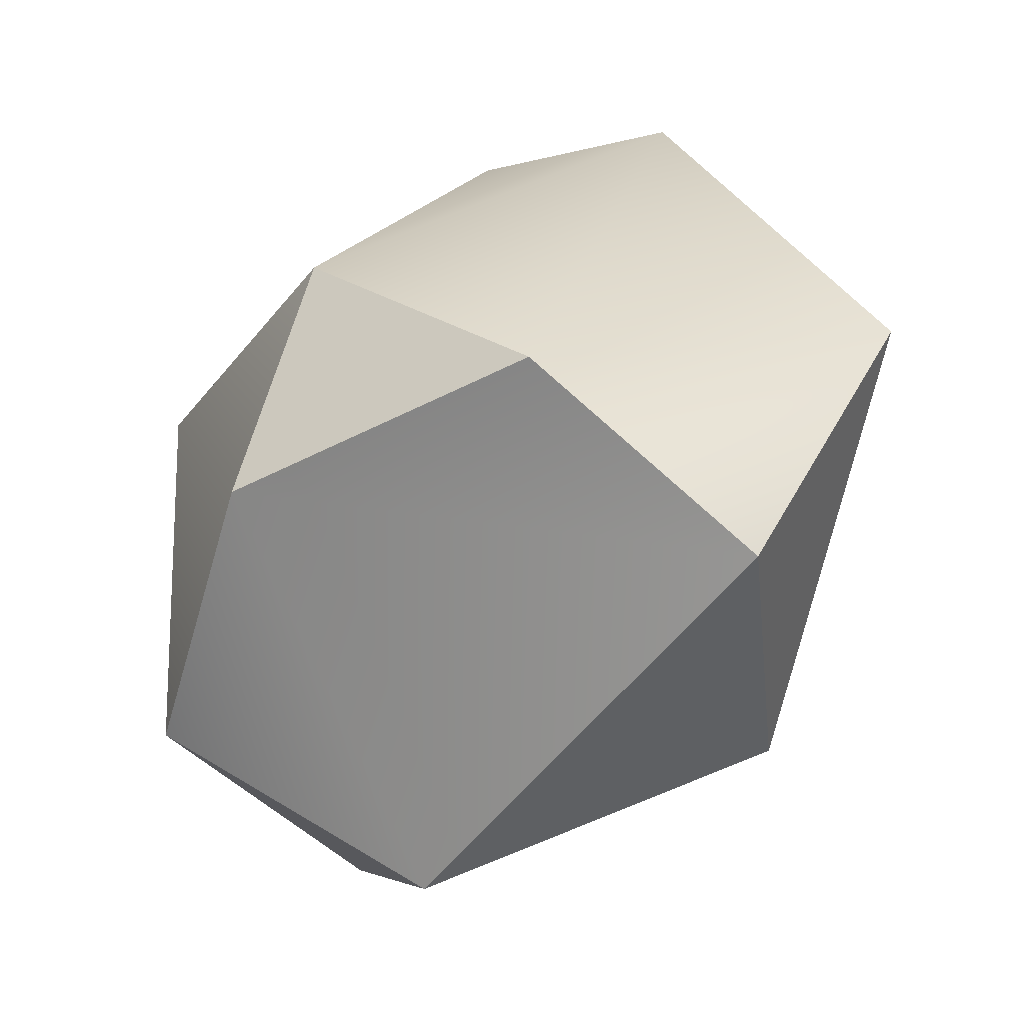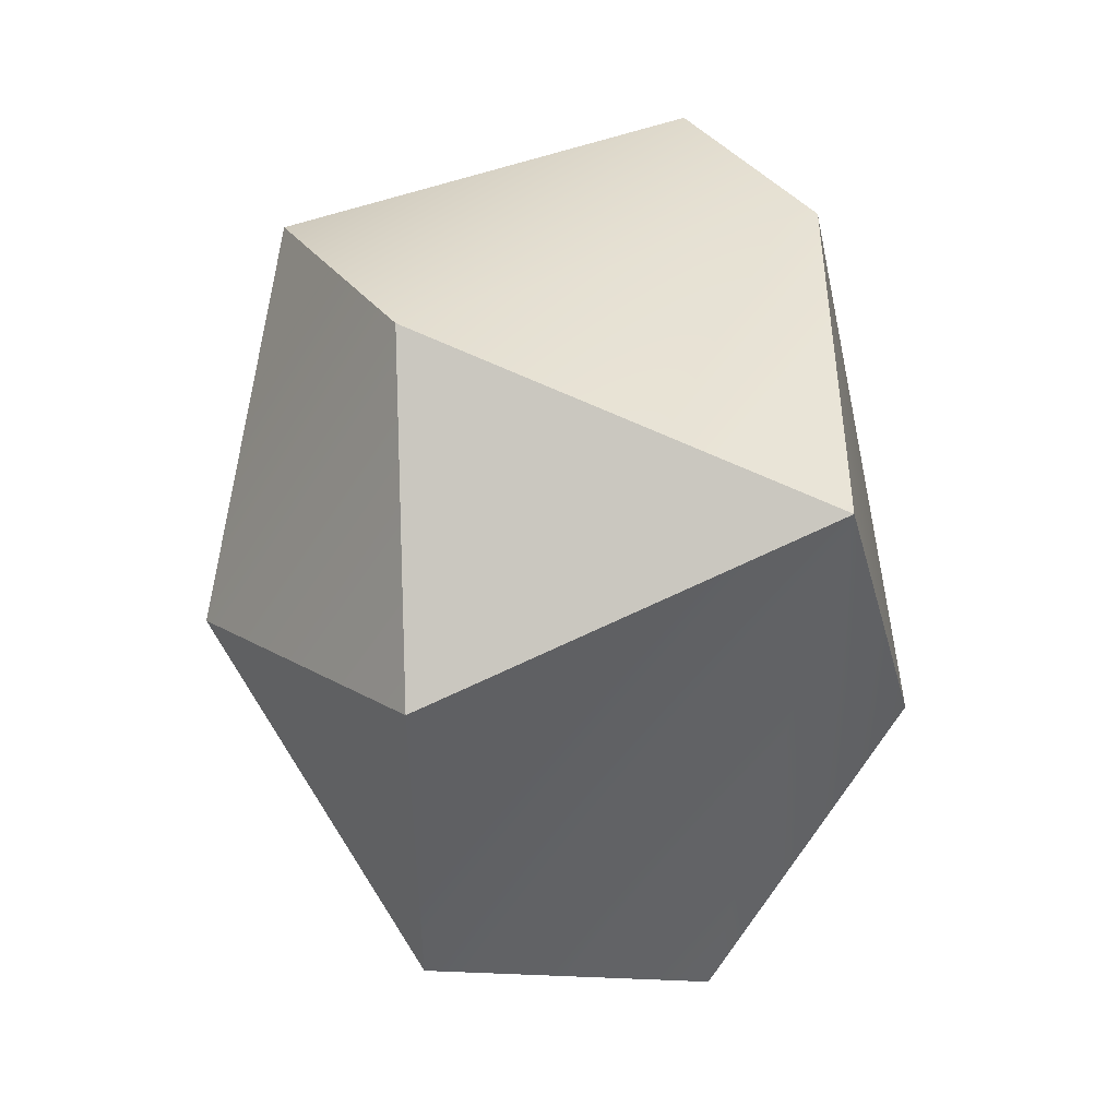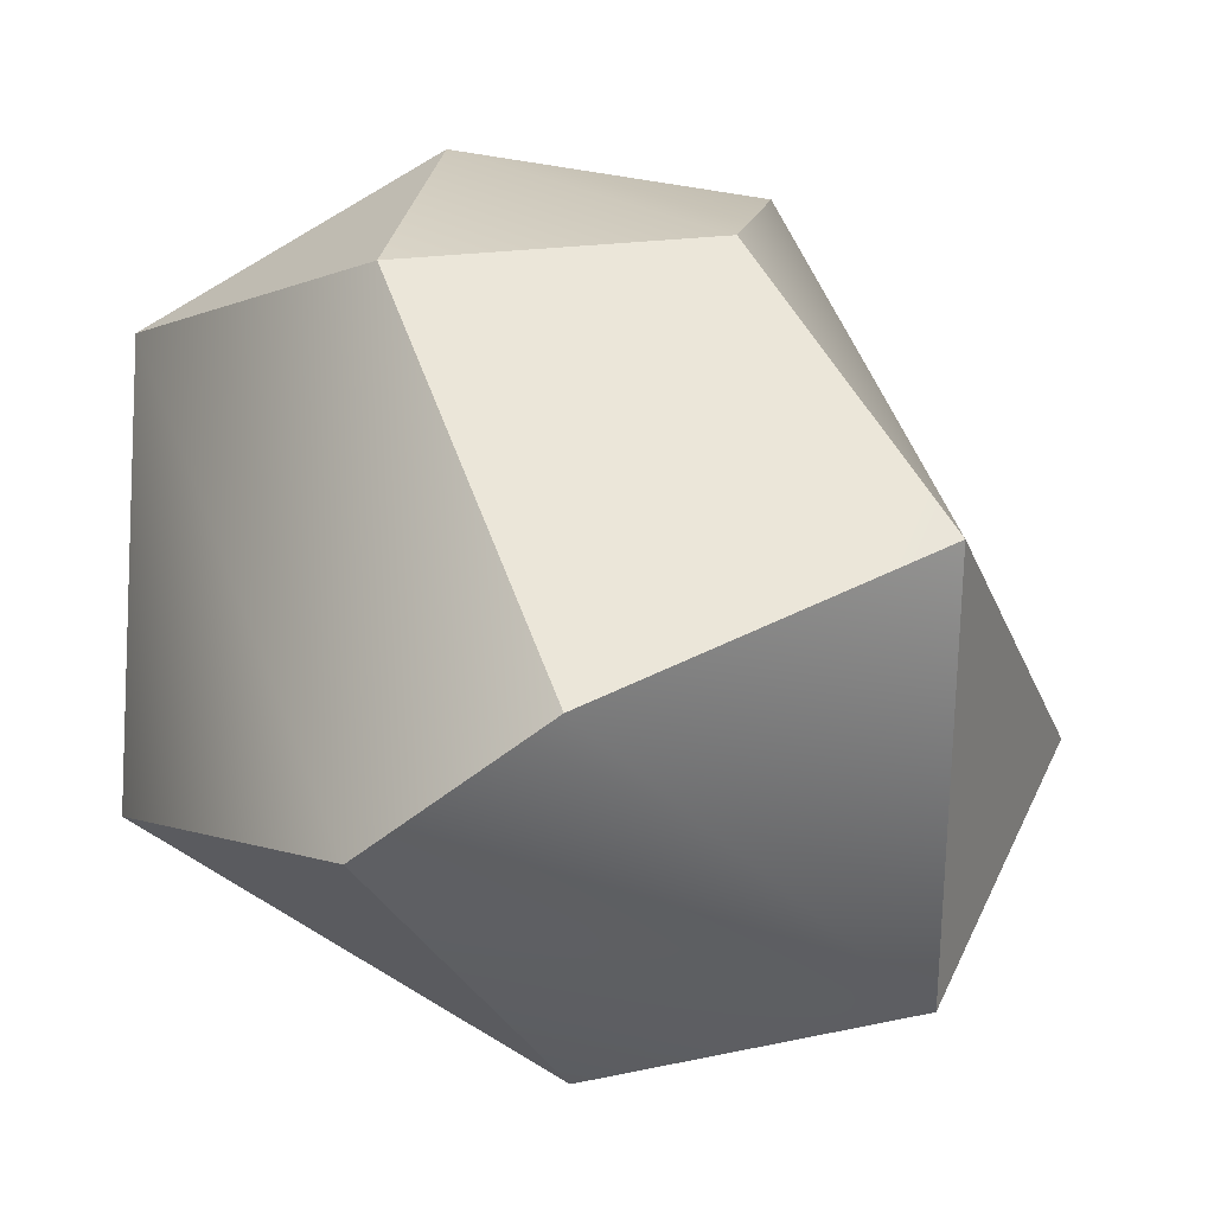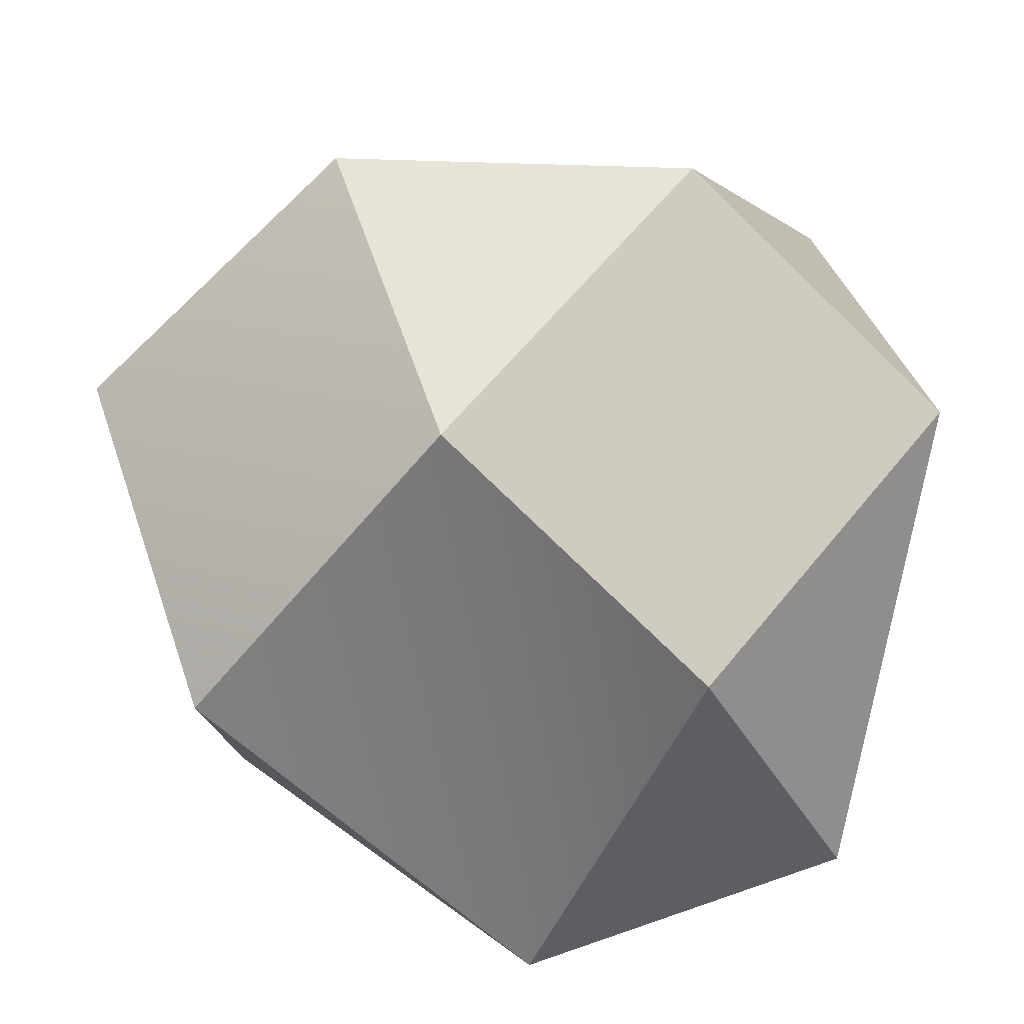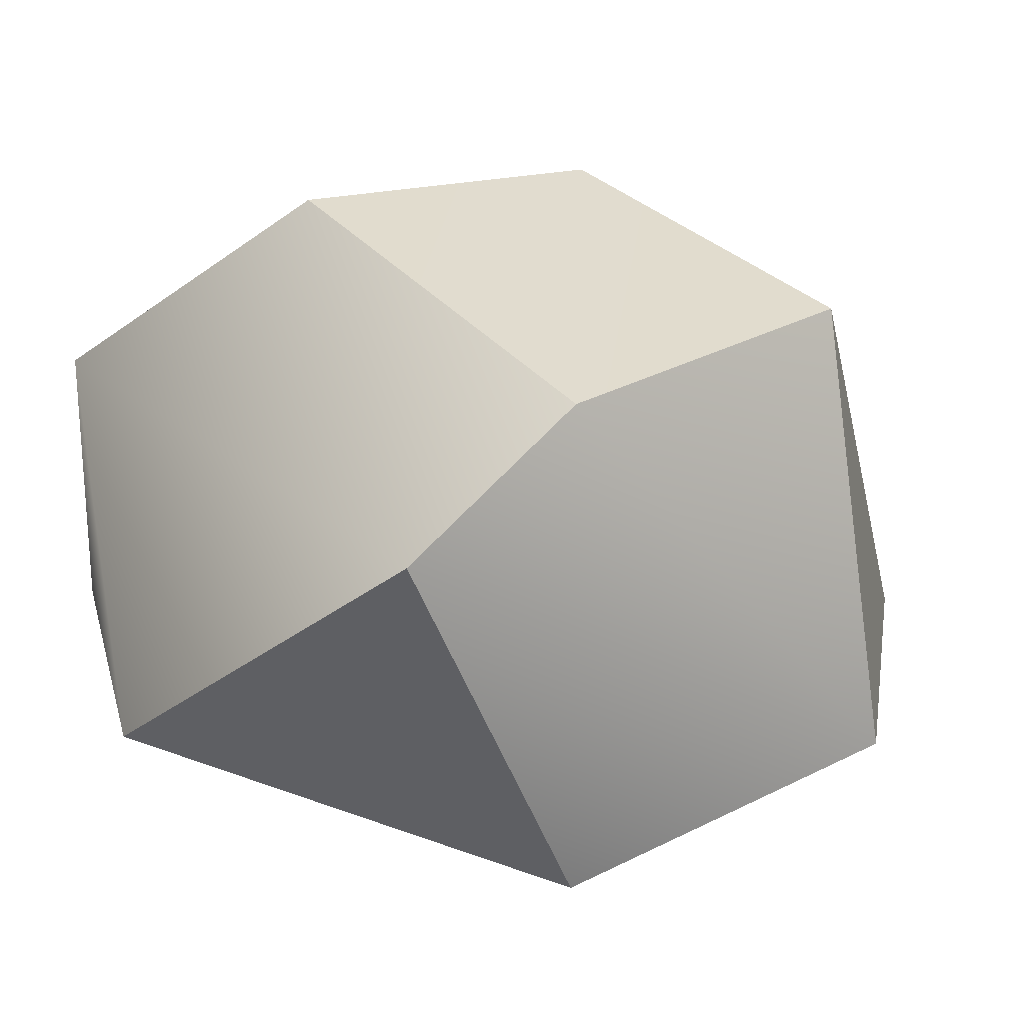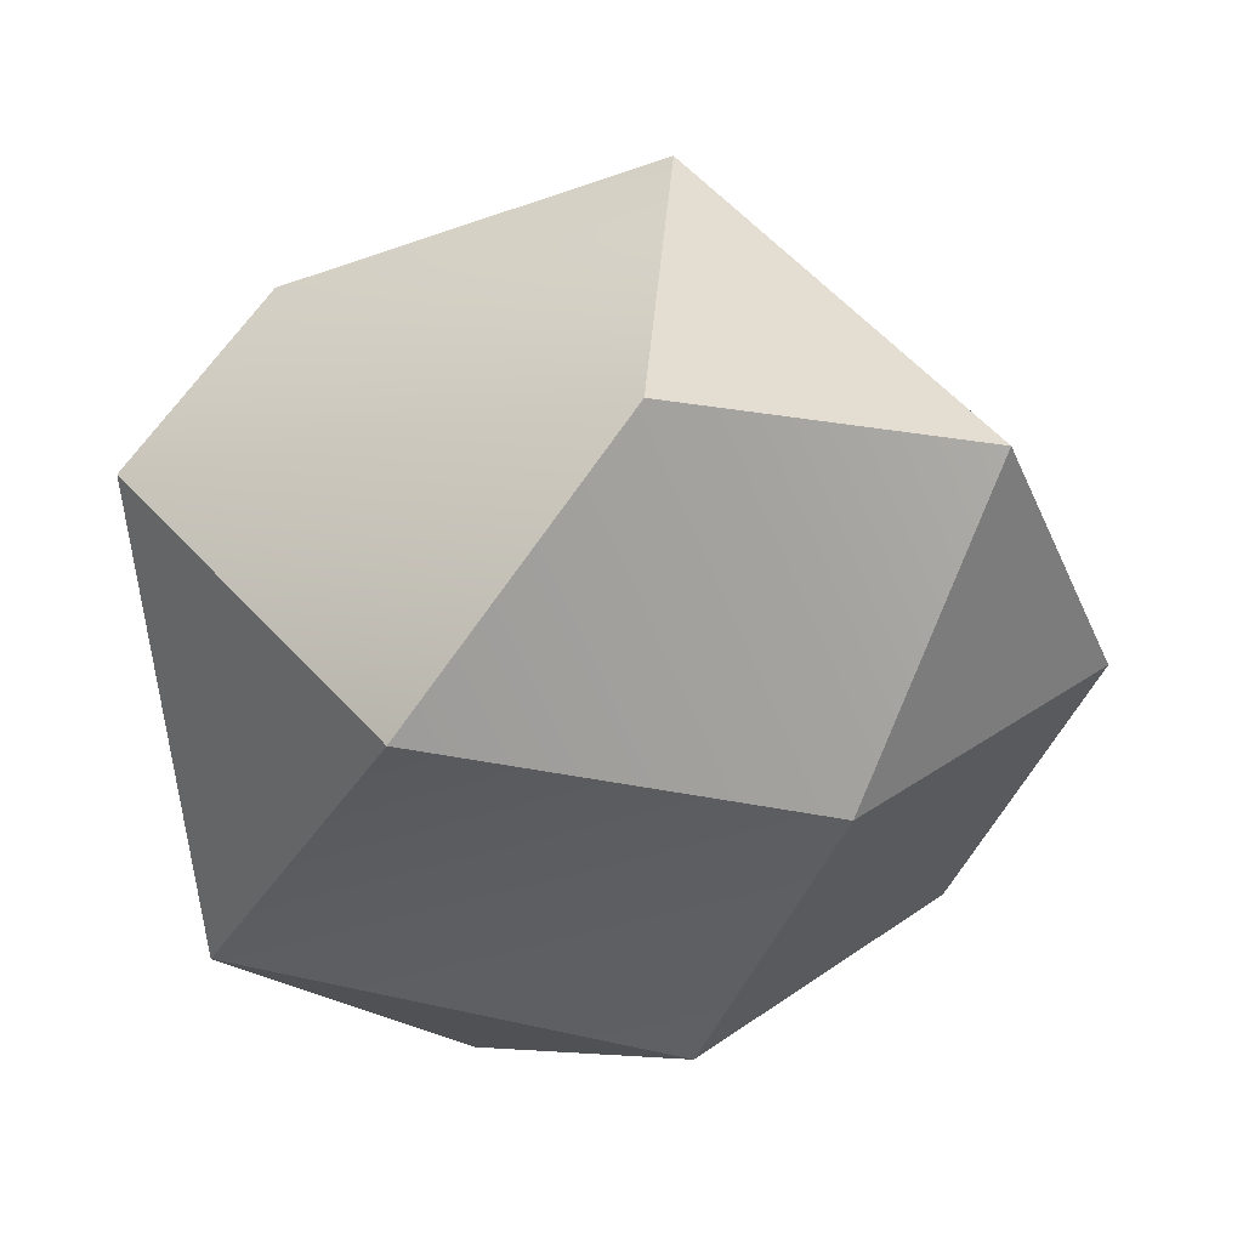
<metadata>
{"format":"obj","ext":"obj","renderer":"f3d","projection":"perspective","resolution":1024,"background":"white","views":[{"elev":-79.0,"azim":48.8,"up":"+Y"},{"elev":64.7,"azim":-91.7,"up":"+Y"},{"elev":48.0,"azim":138.4,"up":"+Z"},{"elev":-77.6,"azim":-112.8,"up":"+Z"},{"elev":24.0,"azim":123.1,"up":"+Z"},{"elev":51.4,"azim":166.2,"up":"+Y"}]}
</metadata>
<code>
g default
v 0.1616 -0.4451 -0.09878
v -0.0459 -0.04539 -0.2385
v 0.09273 -0.2673 0.2385
v -0.0459 0.09068 0.1825
v -0.2631 -0.1416 -0.09878
v 0.3278 -0.0159 0.09878
v 0.2103 0.03617 -0.1825
v -0.2397 -0.2673 0.09878
v 0.1616 -0.4451 0.09878
v 0.04405 -0.2777 -0.2385
v 0.04405 0.1869 -0.09878
v -0.1731 -0.3739 -0.09878
v -0.08316 -0.1416 0.2385
v 0.2103 0.03617 0.1825
v 0.3278 -0.2673 -0.09878
v -0.0459 -0.3739 0.1825
v -0.1731 0.09068 -0.09878
g piedra:Sphere002
f 7 6 15
f 1 16 12
f 5 8 4
f 6 3 9
f 10 12 2
f 17 4 11
f 4 13 14
f 11 4 14
f 2 7 15
f 2 17 11
f 8 13 4
f 9 3 16
f 15 6 9
f 1 9 16
f 2 15 10
f 10 1 12
f 2 11 7
f 11 6 7
f 12 5 2
f 12 8 5
f 13 3 14
f 16 3 13
f 11 14 6
f 6 14 3
f 15 1 10
f 15 9 1
f 12 16 8
f 16 13 8
f 2 5 17
f 5 4 17

</code>
